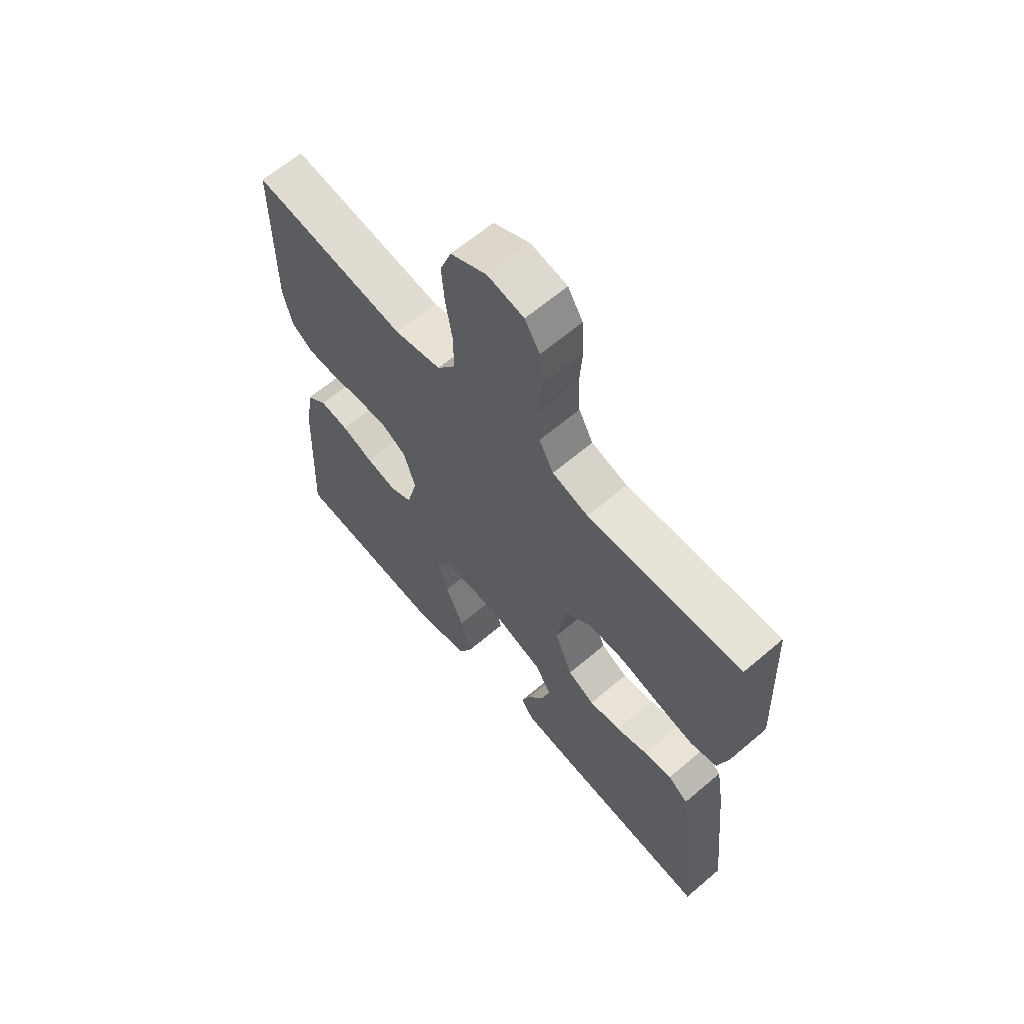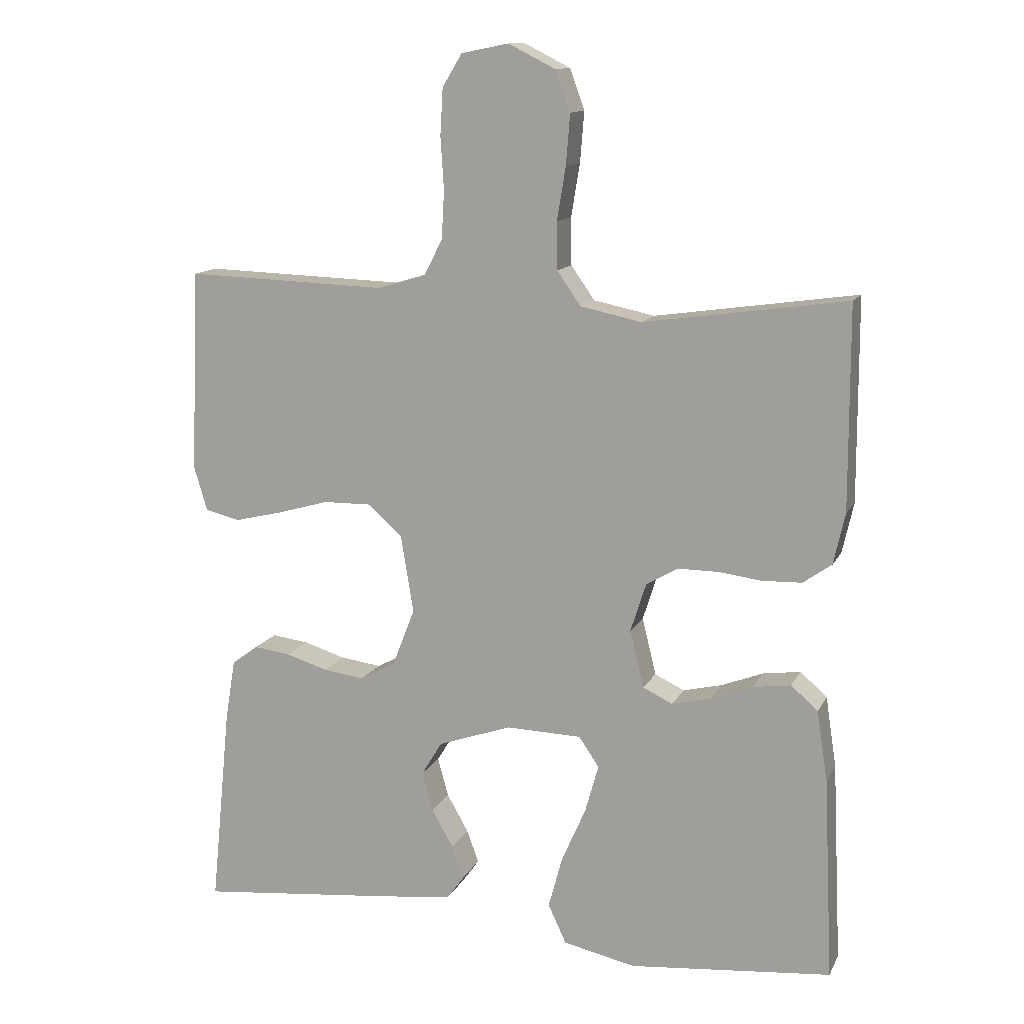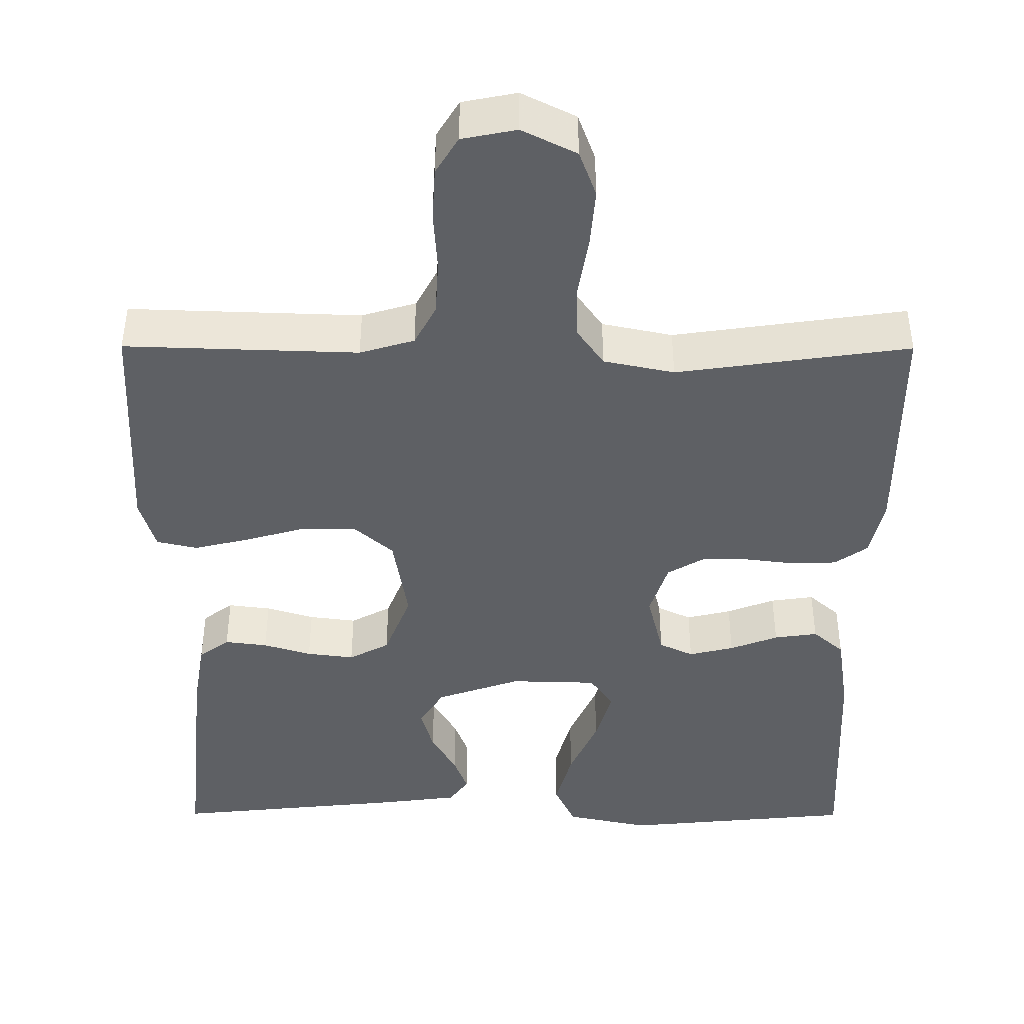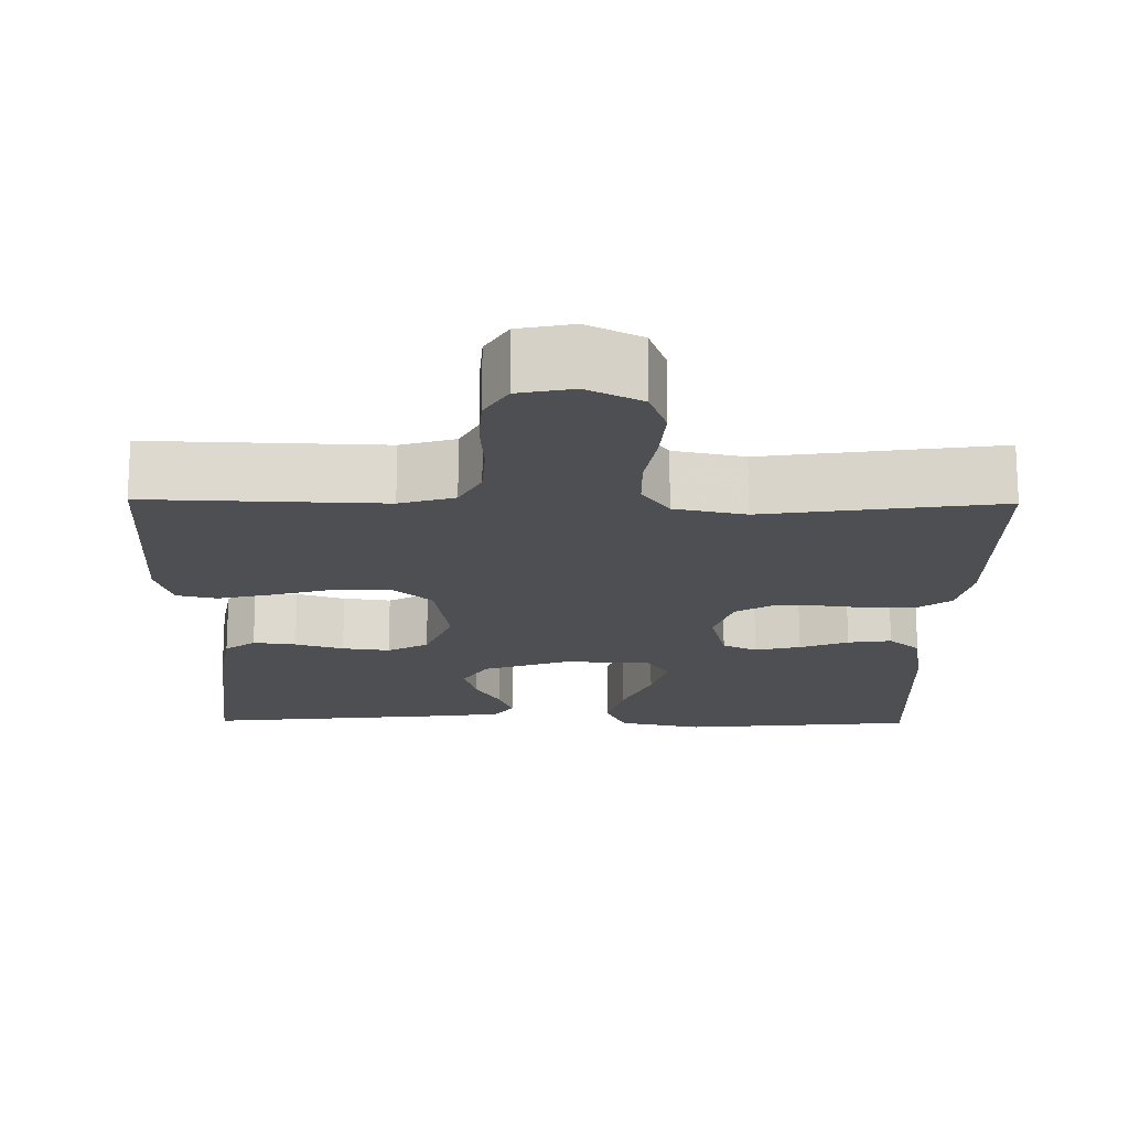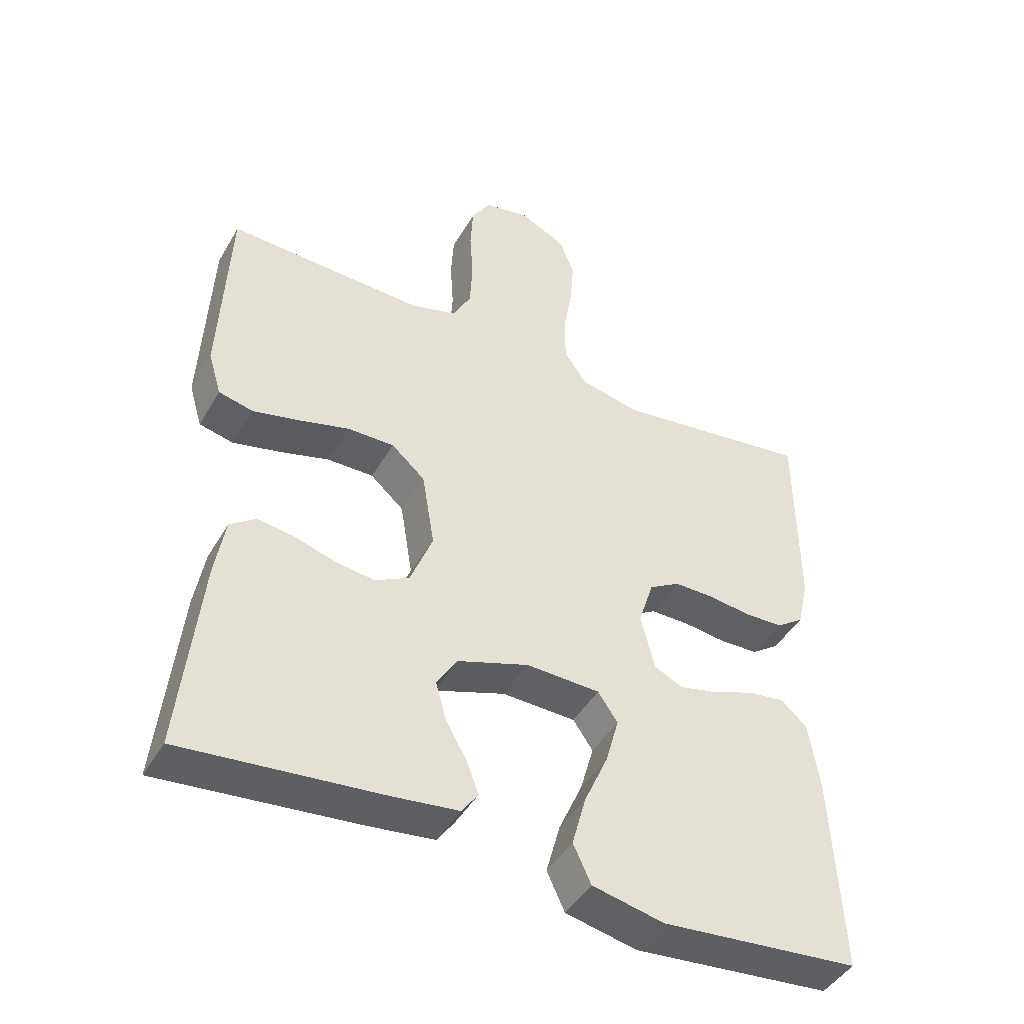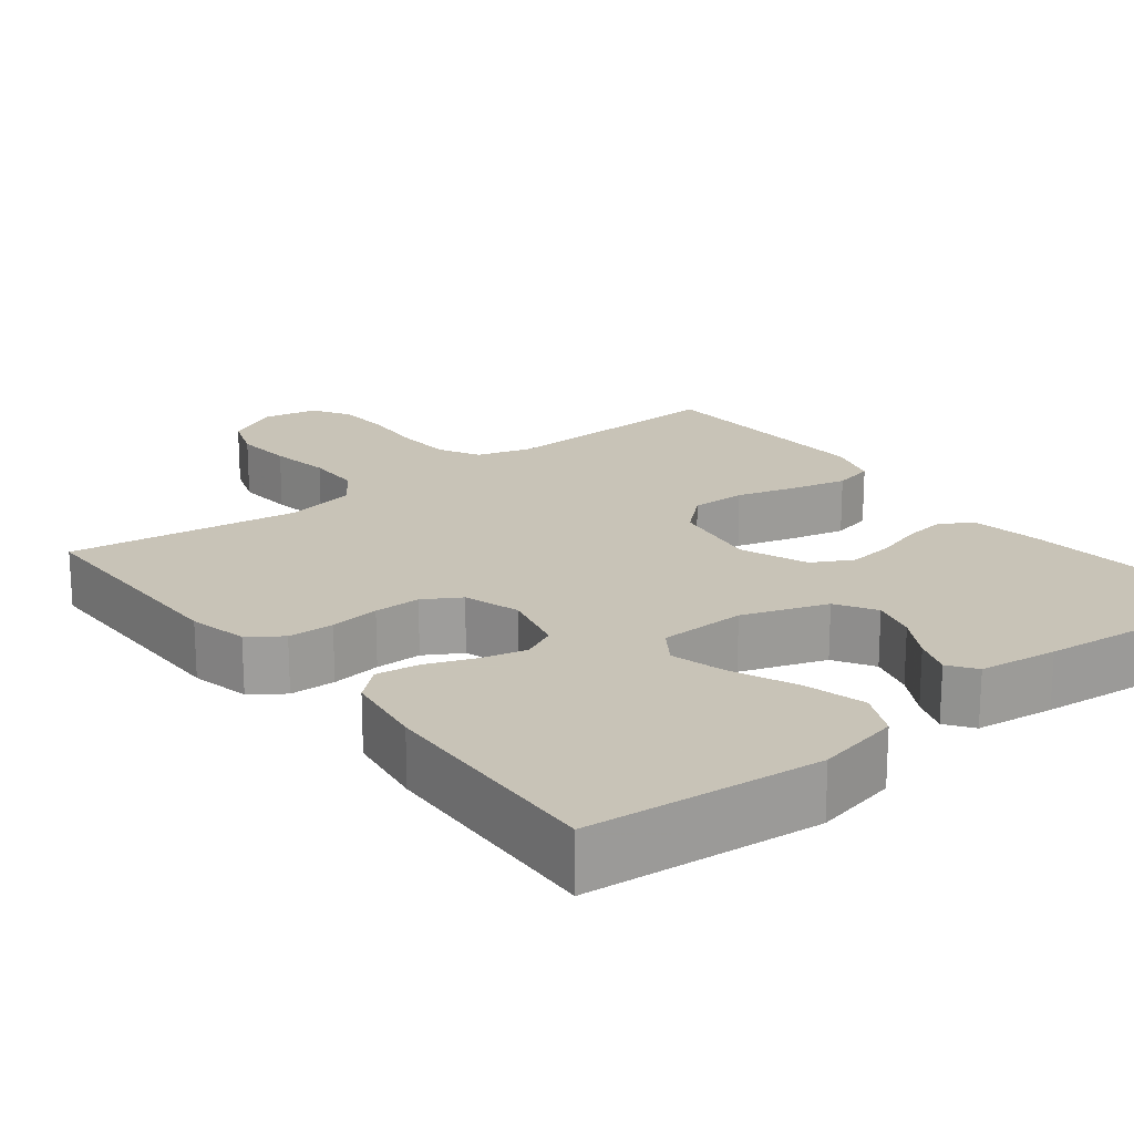
<metadata>
{"format":"obj","ext":"obj","renderer":"f3d","projection":"perspective","resolution":1024,"background":"white","views":[{"elev":63.7,"azim":-130.7,"up":"+Z"},{"elev":12.9,"azim":18.4,"up":"+Z"},{"elev":-43.0,"azim":-0.2,"up":"+Y"},{"elev":-17.7,"azim":-0.8,"up":"+Y"},{"elev":-44.9,"azim":-28.5,"up":"+Z"},{"elev":19.8,"azim":141.9,"up":"+Y"}]}
</metadata>
<code>
v 0.5 0.07 -0.5
v 0.2 0.07 -0.529
v 0.092 0.07 -0.506
v 0.065 0.07 -0.448
v 0.086 0.07 -0.37
v 0.122 0.07 -0.288
v 0.142 0.07 -0.216
v 0.112 0.07 -0.172
v 0 0.07 -0.169
v -0.109 0.07 -0.207
v -0.14 0.07 -0.258
v -0.124 0.07 -0.316
v -0.092 0.07 -0.372
v -0.074 0.07 -0.421
v -0.099 0.07 -0.456
v -0.2 0.07 -0.469
v -0.5 0.07 -0.5
v -0.47 0.07 -0.2
v -0.455 0.07 -0.11
v -0.416 0.07 -0.081
v -0.361 0.07 -0.088
v -0.299 0.07 -0.107
v -0.238 0.07 -0.115
v -0.186 0.07 -0.087
v -0.152 0.07 0
v -0.171 0.07 0.116
v -0.222 0.07 0.161
v -0.293 0.07 0.16
v -0.37 0.07 0.138
v -0.441 0.07 0.121
v -0.493 0.07 0.133
v -0.513 0.07 0.2
v -0.5 0.07 0.5
v -0.2 0.07 0.49
v -0.13 0.07 0.511
v -0.102 0.07 0.564
v -0.098 0.07 0.636
v -0.103 0.07 0.713
v -0.099 0.07 0.782
v -0.07 0.07 0.83
v 0 0.07 0.844
v 0.07 0.07 0.809
v 0.092 0.07 0.749
v 0.086 0.07 0.674
v 0.073 0.07 0.596
v 0.074 0.07 0.526
v 0.109 0.07 0.476
v 0.2 0.07 0.457
v 0.5 0.07 0.5
v 0.501 0.07 0.2
v 0.484 0.07 0.124
v 0.442 0.07 0.094
v 0.383 0.07 0.092
v 0.319 0.07 0.1
v 0.259 0.07 0.1
v 0.212 0.07 0.072
v 0.189 0.07 0
v 0.21 0.07 -0.085
v 0.254 0.07 -0.106
v 0.312 0.07 -0.092
v 0.374 0.07 -0.068
v 0.43 0.07 -0.06
v 0.47 0.07 -0.095
v 0.486 0.07 -0.2
v 0.5 0 -0.5
v 0.2 0 -0.529
v 0.092 0 -0.506
v 0.065 0 -0.448
v 0.086 0 -0.37
v 0.122 0 -0.288
v 0.142 0 -0.216
v 0.112 0 -0.172
v 0 0 -0.169
v -0.109 0 -0.207
v -0.14 0 -0.258
v -0.124 0 -0.316
v -0.092 0 -0.372
v -0.074 0 -0.421
v -0.099 0 -0.456
v -0.2 0 -0.469
v -0.5 0 -0.5
v -0.47 0 -0.2
v -0.455 0 -0.11
v -0.416 0 -0.081
v -0.361 0 -0.088
v -0.299 0 -0.107
v -0.238 0 -0.115
v -0.186 0 -0.087
v -0.152 0 0
v -0.171 0 0.116
v -0.222 0 0.161
v -0.293 0 0.16
v -0.37 0 0.138
v -0.441 0 0.121
v -0.493 0 0.133
v -0.513 0 0.2
v -0.5 0 0.5
v -0.2 0 0.49
v -0.13 0 0.511
v -0.102 0 0.564
v -0.098 0 0.636
v -0.103 0 0.713
v -0.099 0 0.782
v -0.07 0 0.83
v 0 0 0.844
v 0.07 0 0.809
v 0.092 0 0.749
v 0.086 0 0.674
v 0.073 0 0.596
v 0.074 0 0.526
v 0.109 0 0.476
v 0.2 0 0.457
v 0.5 0 0.5
v 0.501 0 0.2
v 0.484 0 0.124
v 0.442 0 0.094
v 0.383 0 0.092
v 0.319 0 0.1
v 0.259 0 0.1
v 0.212 0 0.072
v 0.189 0 0
v 0.21 0 -0.085
v 0.254 0 -0.106
v 0.312 0 -0.092
v 0.374 0 -0.068
v 0.43 0 -0.06
v 0.47 0 -0.095
v 0.486 0 -0.2
f 4 5 6
f 3 4 6
f 2 3 6
f 1 2 6
f 64 1 6
f 63 64 6
f 62 63 6
f 61 62 6
f 60 61 6
f 59 60 6 7
f 58 59 7 8
f 57 58 8 9
f 56 57 9 10
f 52 53 54
f 51 52 54
f 50 51 54
f 49 50 54
f 48 49 54
f 47 48 54 55
f 46 47 55 56
f 43 44 45
f 42 43 45
f 41 42 45
f 40 41 45
f 39 40 45
f 38 39 45
f 37 38 45
f 36 37 45 46
f 46 56 10
f 36 46 10
f 35 36 10
f 32 33 34
f 31 32 34
f 30 31 34
f 29 30 34
f 28 29 34
f 27 28 34 35
f 20 21 22
f 19 20 22
f 18 19 22
f 17 18 22
f 16 17 22
f 15 16 22
f 14 15 22
f 13 14 22
f 12 13 22
f 11 12 22 23
f 10 11 23 24
f 26 27 35
f 25 26 35 10
f 10 24 25
f 70 69 68
f 70 68 67
f 70 67 66
f 70 66 65
f 70 65 128
f 70 128 127
f 70 127 126
f 70 126 125
f 70 125 124
f 71 70 124 123
f 72 71 123 122
f 73 72 122 121
f 74 73 121 120
f 118 117 116
f 118 116 115
f 118 115 114
f 118 114 113
f 118 113 112
f 119 118 112 111
f 120 119 111 110
f 109 108 107
f 109 107 106
f 109 106 105
f 109 105 104
f 109 104 103
f 109 103 102
f 109 102 101
f 110 109 101 100
f 74 120 110
f 74 110 100
f 74 100 99
f 98 97 96
f 98 96 95
f 98 95 94
f 98 94 93
f 98 93 92
f 99 98 92 91
f 86 85 84
f 86 84 83
f 86 83 82
f 86 82 81
f 86 81 80
f 86 80 79
f 86 79 78
f 86 78 77
f 86 77 76
f 87 86 76 75
f 88 87 75 74
f 99 91 90
f 74 99 90 89
f 89 88 74
f 1 65 66 2
f 2 66 67 3
f 3 67 68 4
f 4 68 69 5
f 5 69 70 6
f 6 70 71 7
f 7 71 72 8
f 8 72 73 9
f 9 73 74 10
f 10 74 75 11
f 11 75 76 12
f 12 76 77 13
f 13 77 78 14
f 14 78 79 15
f 15 79 80 16
f 16 80 81 17
f 17 81 82 18
f 18 82 83 19
f 19 83 84 20
f 20 84 85 21
f 21 85 86 22
f 22 86 87 23
f 23 87 88 24
f 24 88 89 25
f 25 89 90 26
f 26 90 91 27
f 27 91 92 28
f 28 92 93 29
f 29 93 94 30
f 30 94 95 31
f 31 95 96 32
f 32 96 97 33
f 33 97 98 34
f 34 98 99 35
f 35 99 100 36
f 36 100 101 37
f 37 101 102 38
f 38 102 103 39
f 39 103 104 40
f 40 104 105 41
f 41 105 106 42
f 42 106 107 43
f 43 107 108 44
f 44 108 109 45
f 45 109 110 46
f 46 110 111 47
f 47 111 112 48
f 48 112 113 49
f 49 113 114 50
f 50 114 115 51
f 51 115 116 52
f 52 116 117 53
f 53 117 118 54
f 54 118 119 55
f 55 119 120 56
f 56 120 121 57
f 57 121 122 58
f 58 122 123 59
f 59 123 124 60
f 60 124 125 61
f 61 125 126 62
f 62 126 127 63
f 63 127 128 64
f 64 128 65 1

</code>
